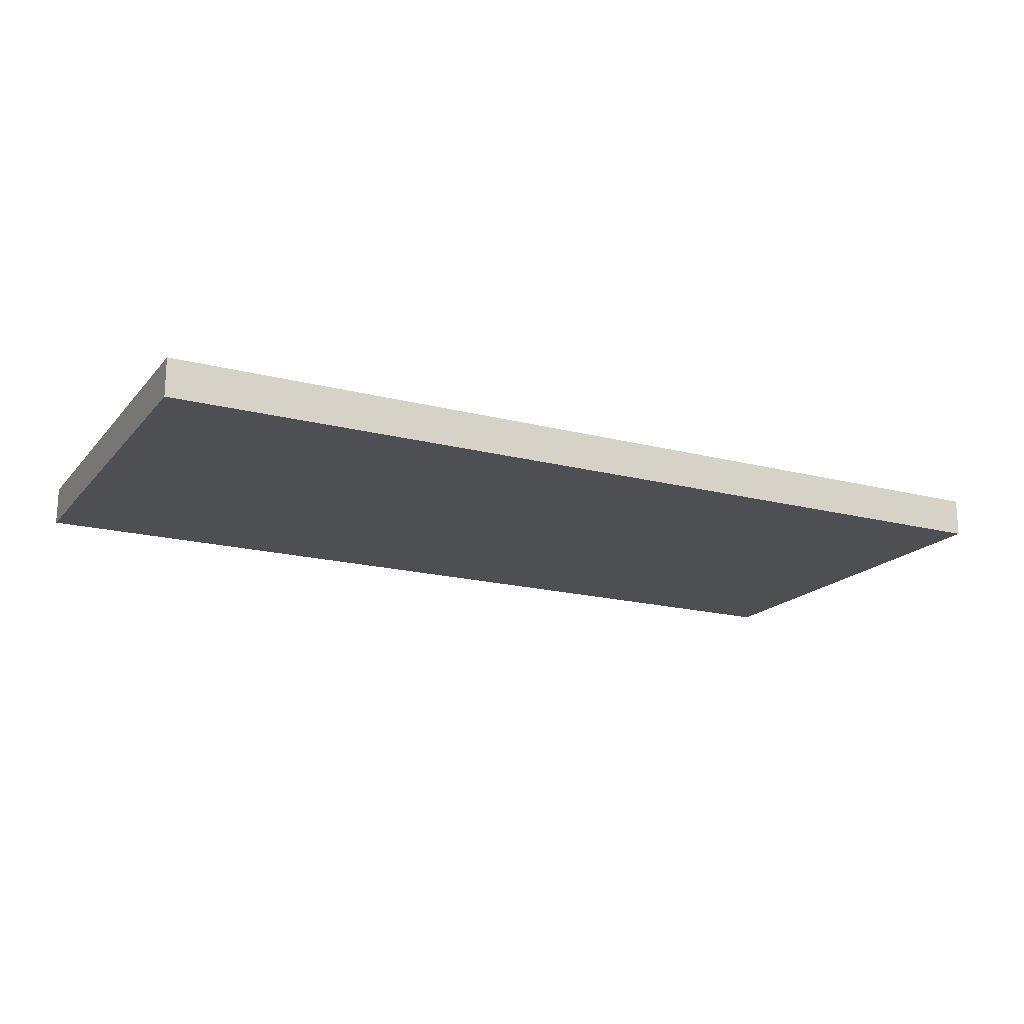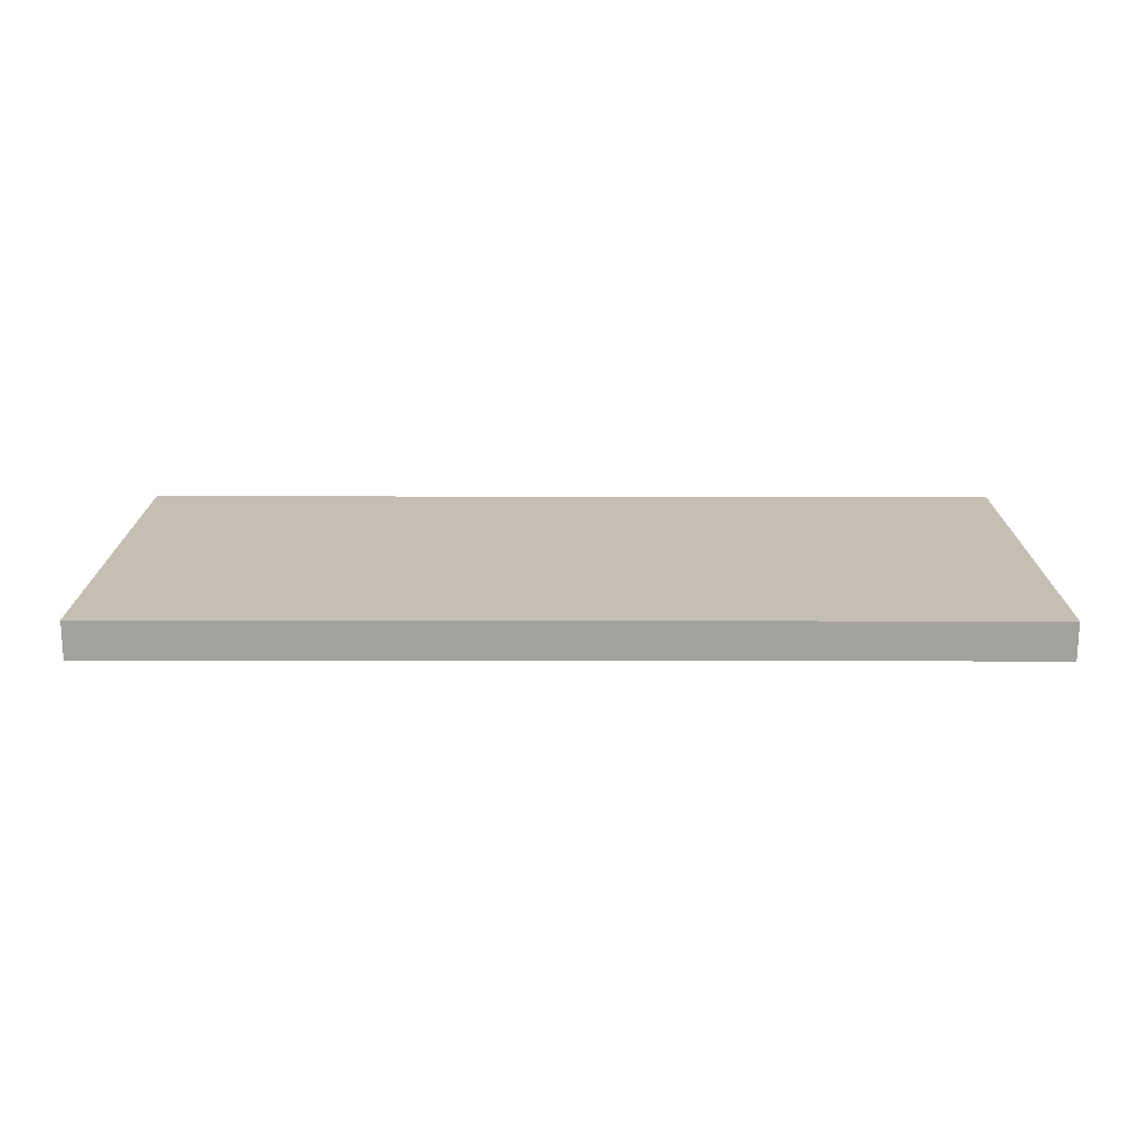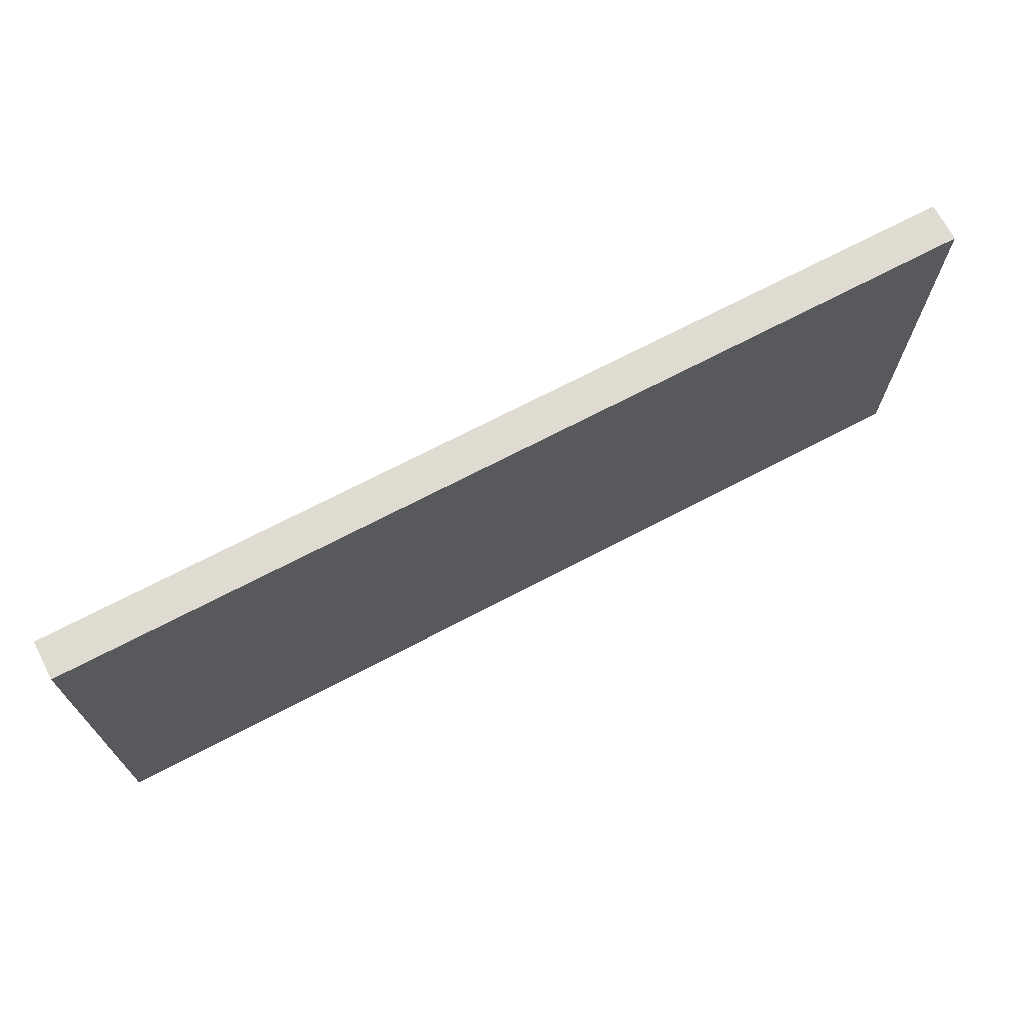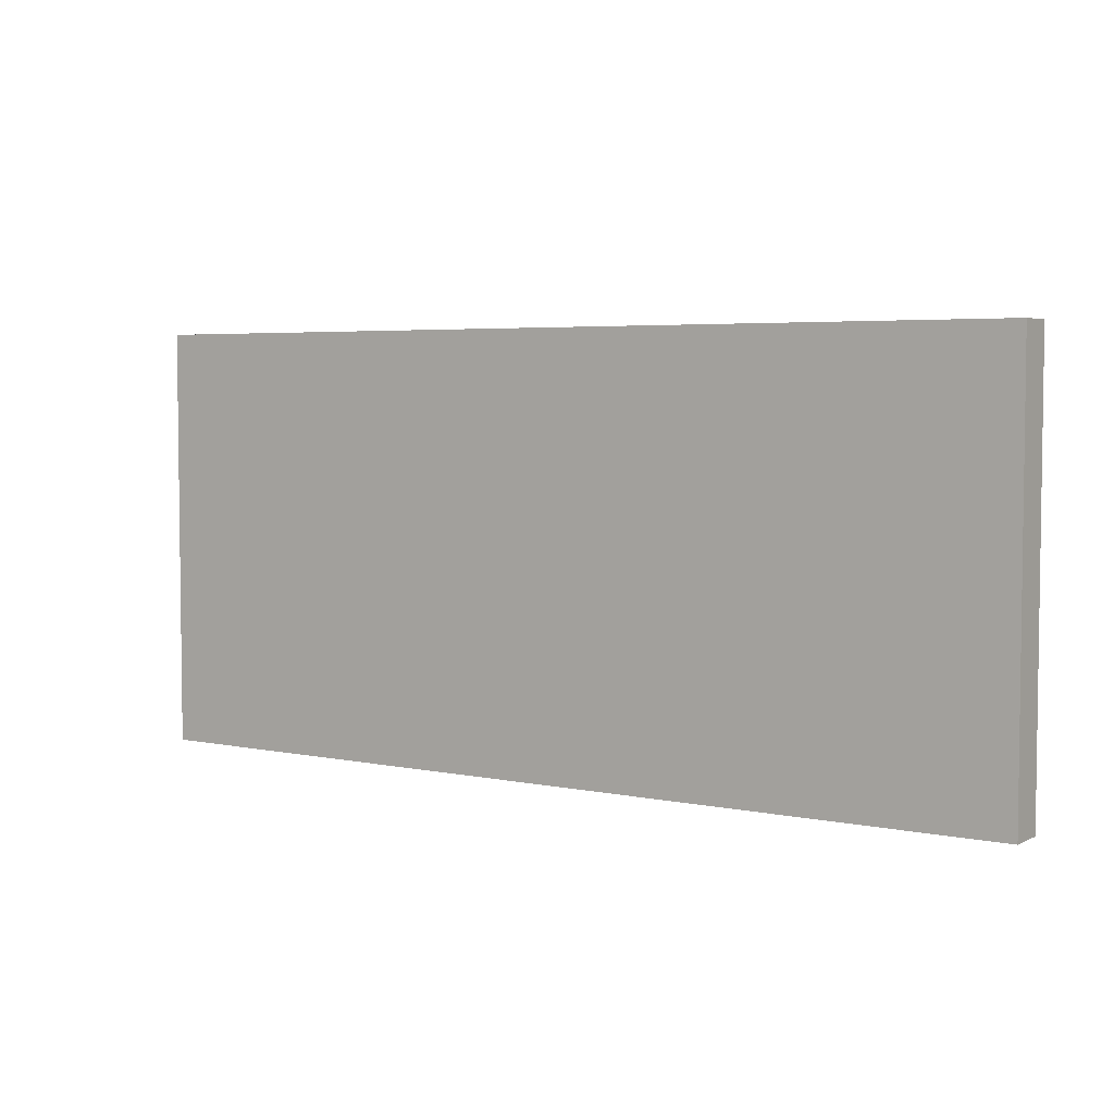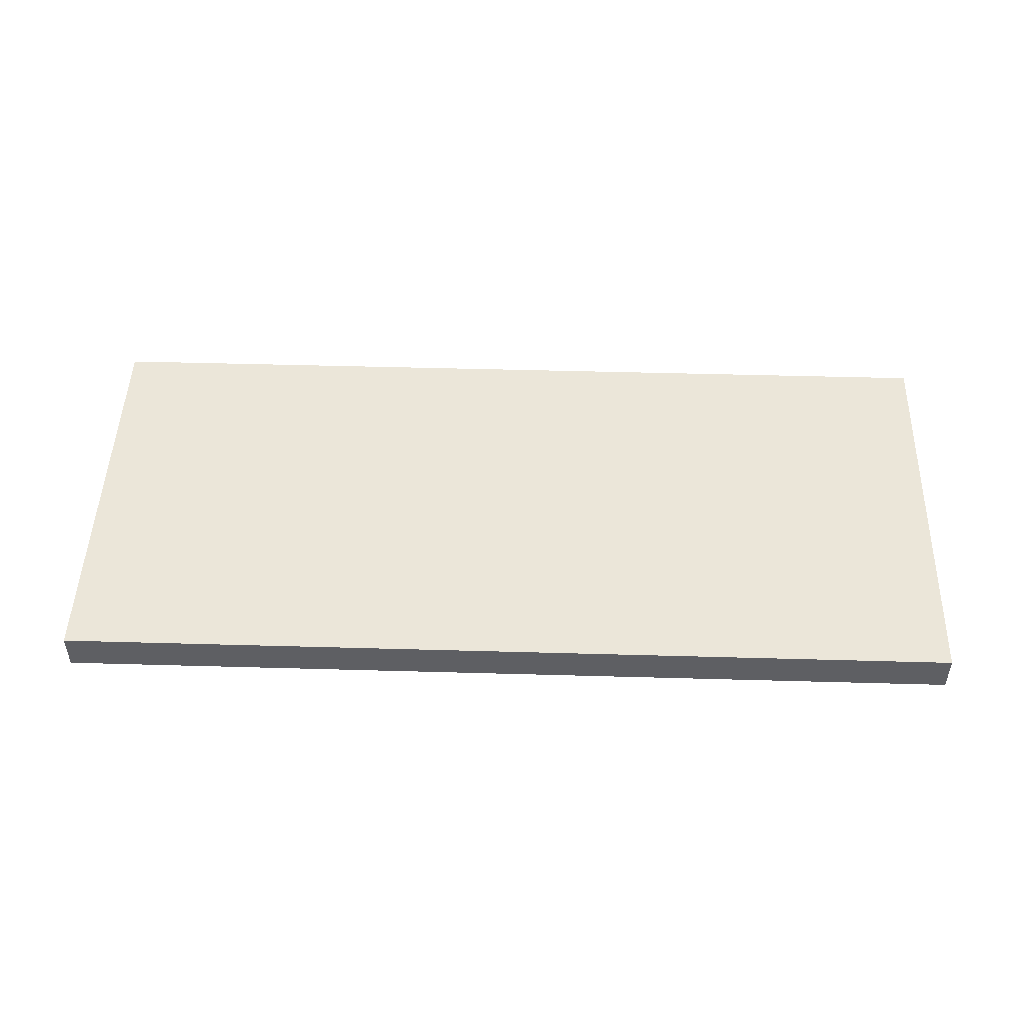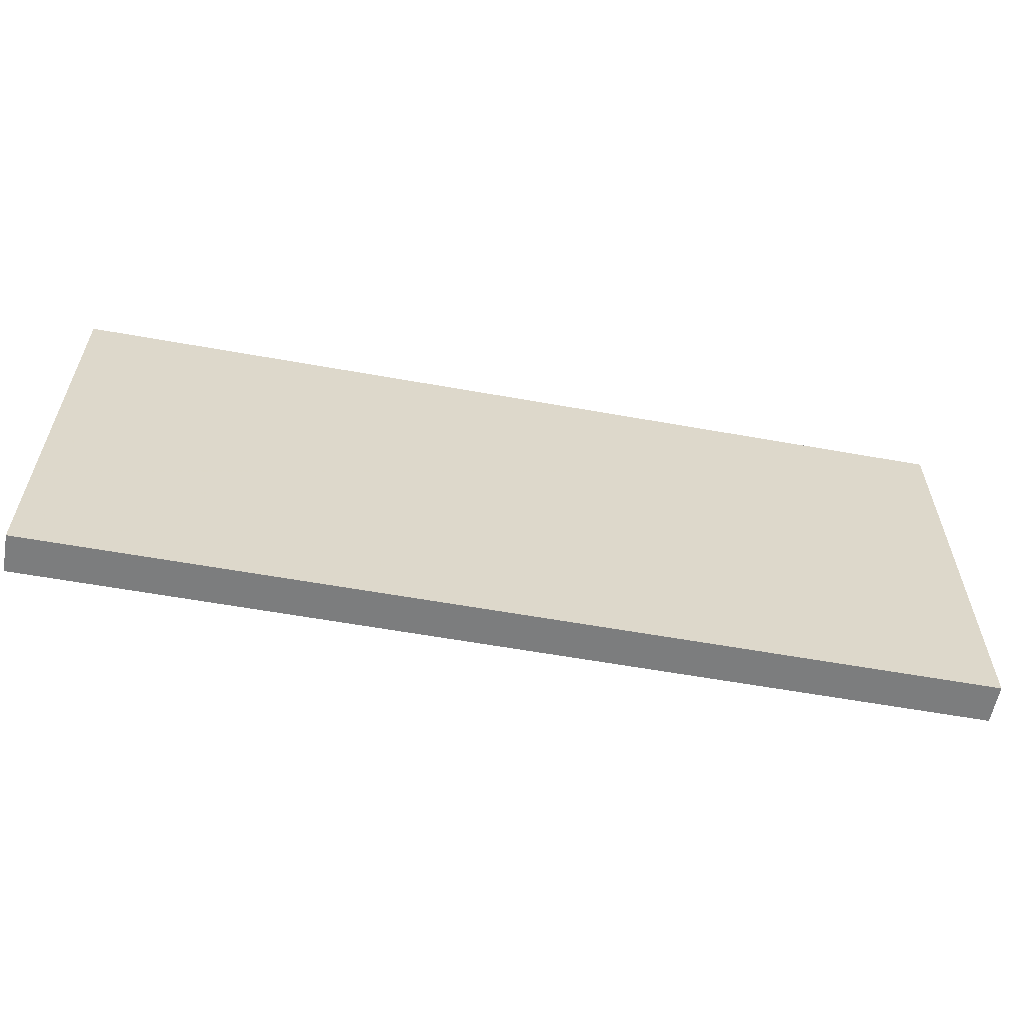
<metadata>
{"format":"obj","ext":"obj","renderer":"f3d","projection":"perspective","resolution":1024,"background":"white","views":[{"elev":-18.0,"azim":153.0,"up":"+Y"},{"elev":17.6,"azim":0.2,"up":"+Y"},{"elev":70.0,"azim":-27.7,"up":"+Z"},{"elev":4.5,"azim":-146.0,"up":"+Z"},{"elev":48.3,"azim":1.8,"up":"+Y"},{"elev":-59.0,"azim":169.5,"up":"+Z"}]}
</metadata>
<code>
v 192 -1072 -72
v 192 -1064 -160
v 192 -1072 -160
v 192 -1064 -72
v 384 -1064 -72
v 384 -1072 -160
v 384 -1064 -160
v 384 -1072 -72
f 1 2 3
f 1 4 2
f 5 6 7
f 5 8 6
f 1 5 4
f 1 8 5
f 2 6 3
f 2 7 6
f 4 7 2
f 4 5 7
f 8 3 6
f 8 1 3

</code>
